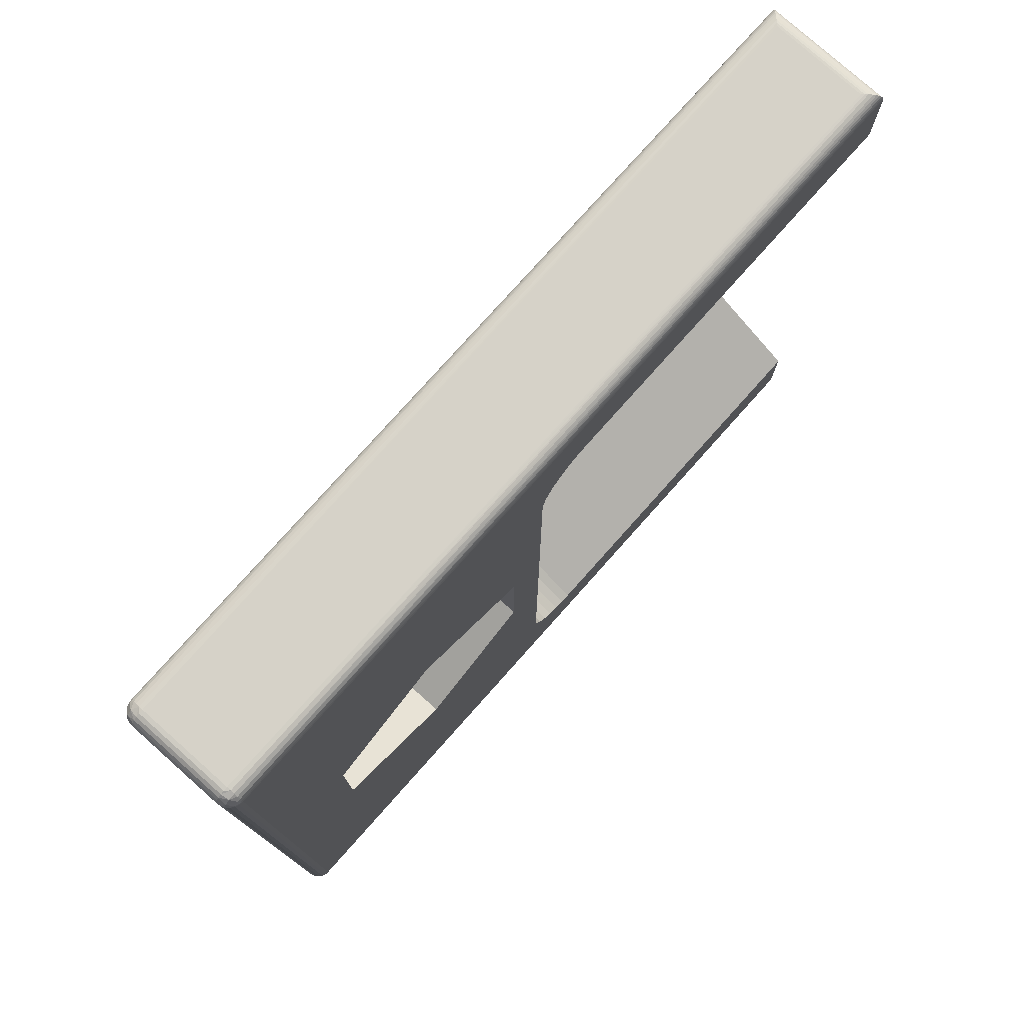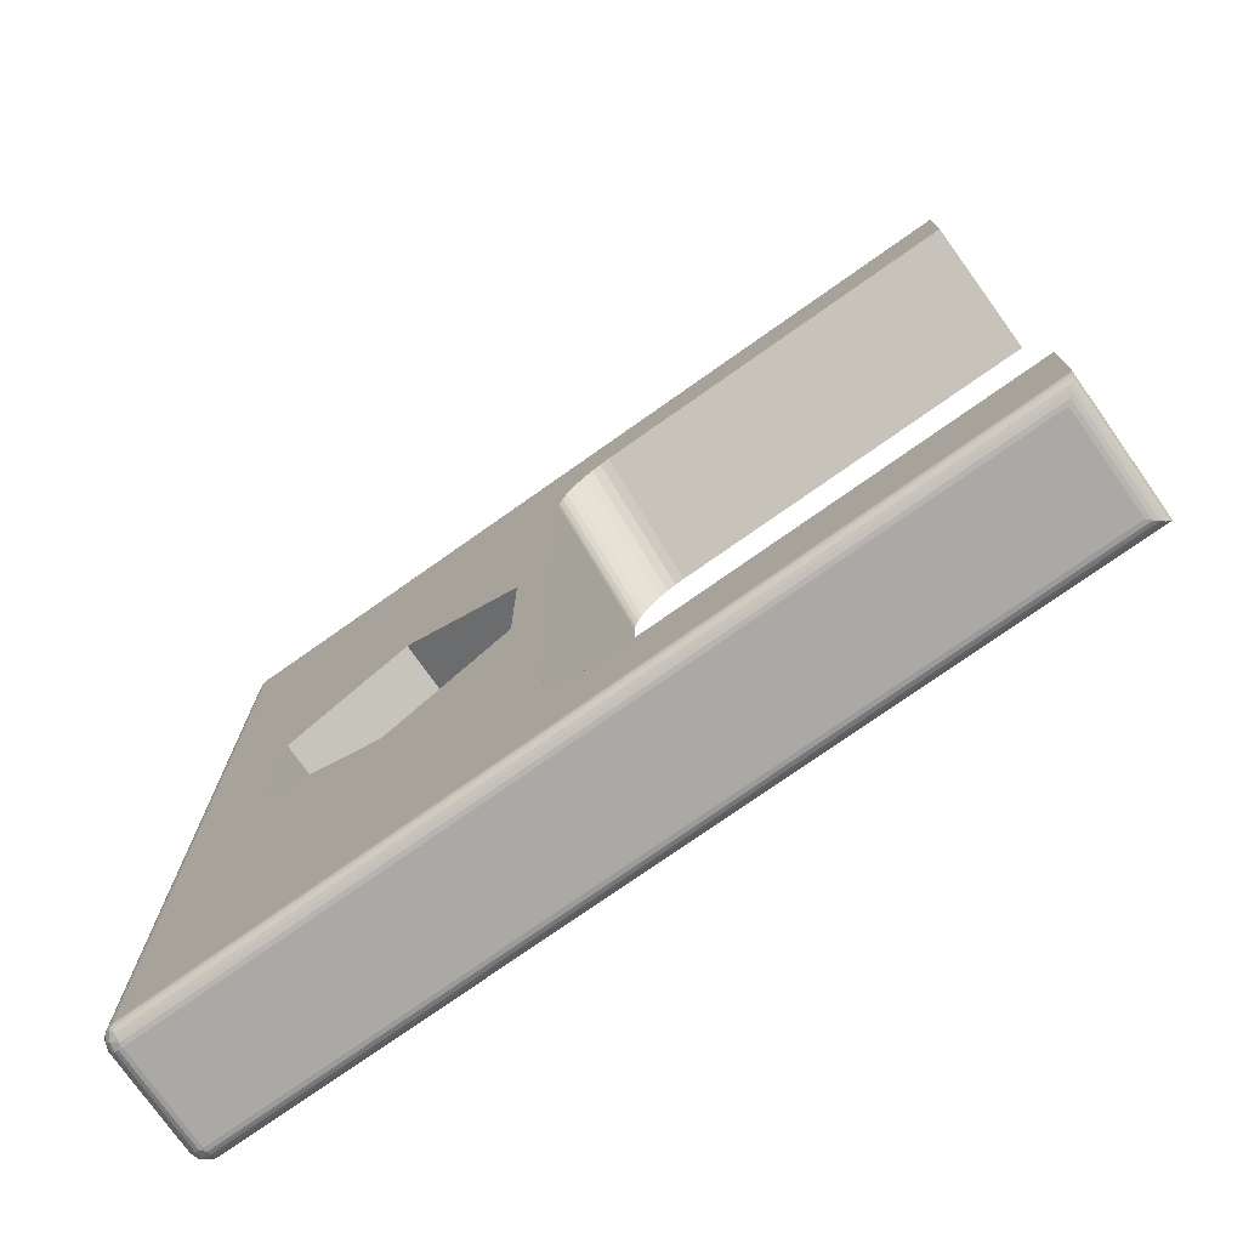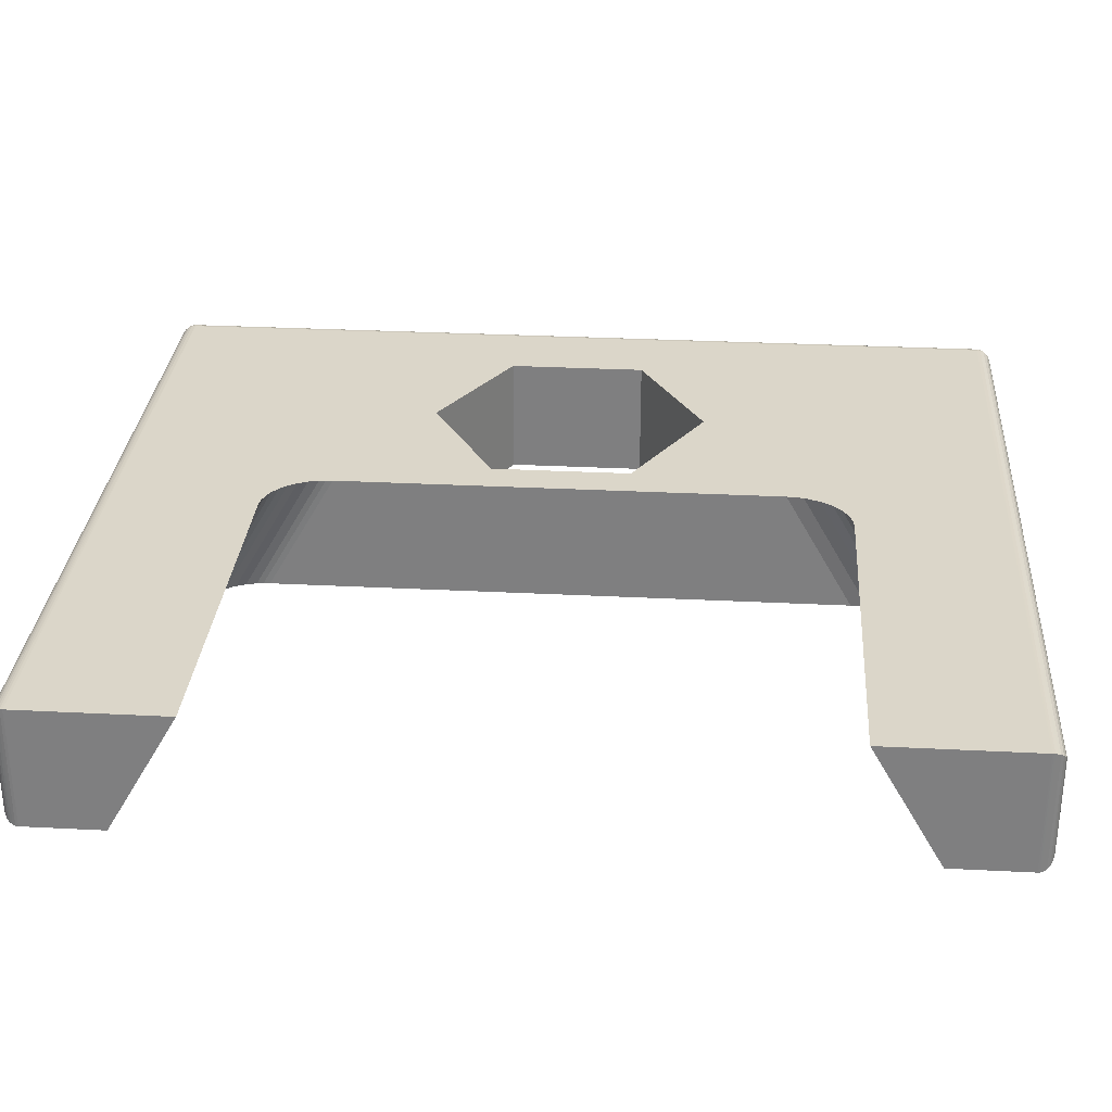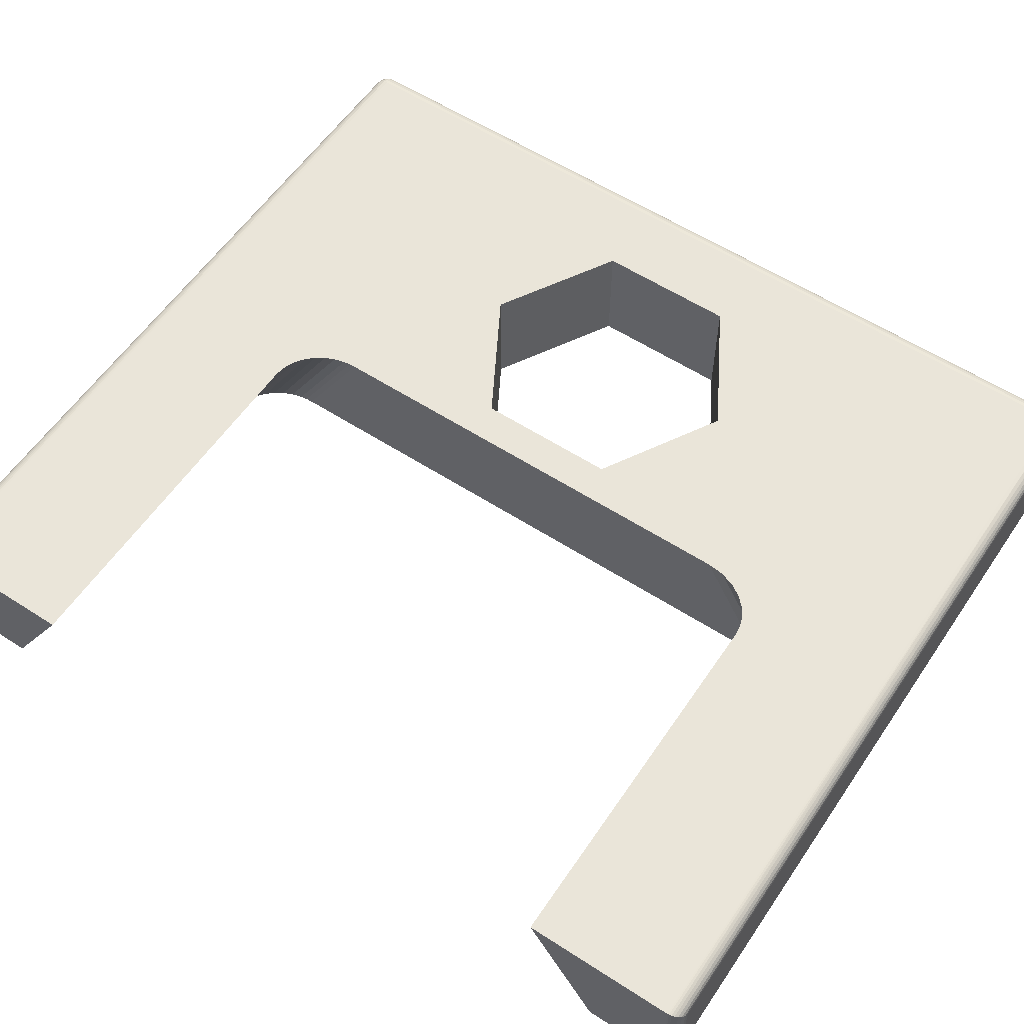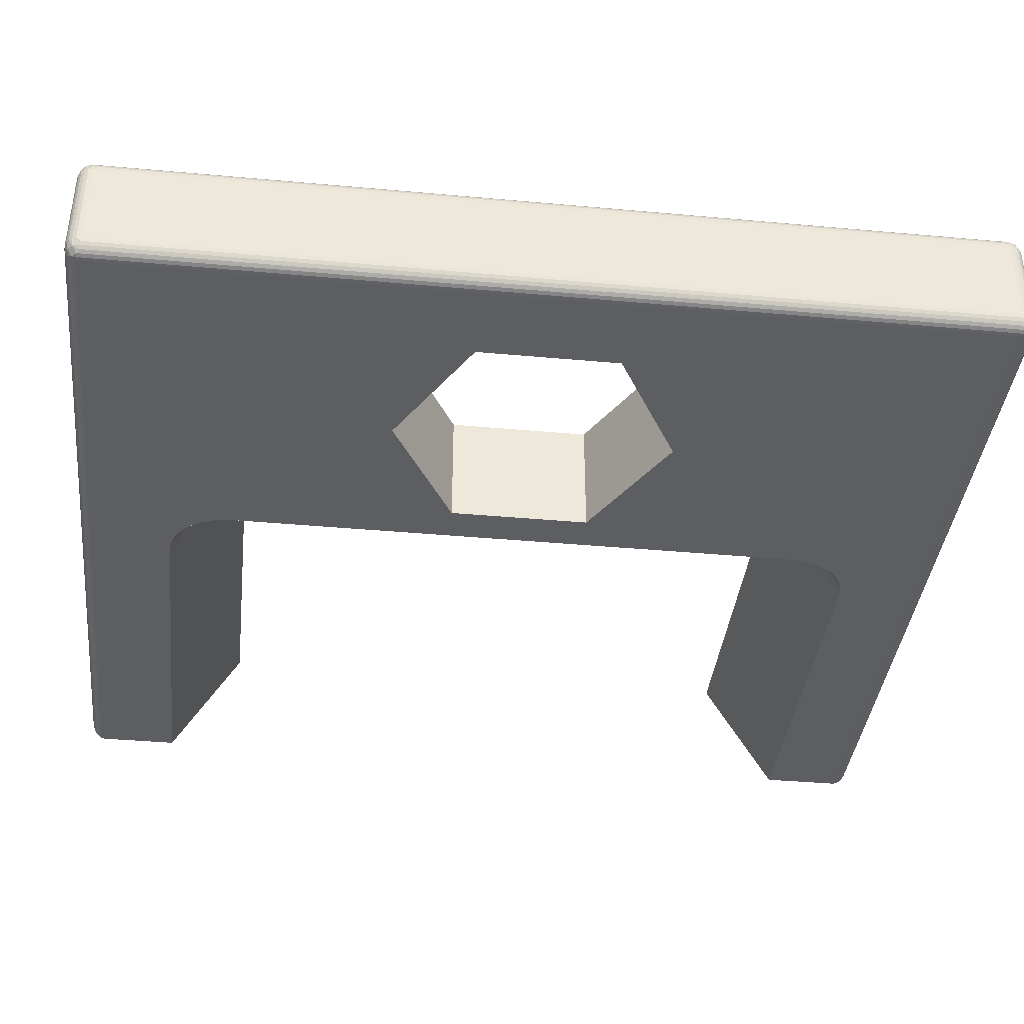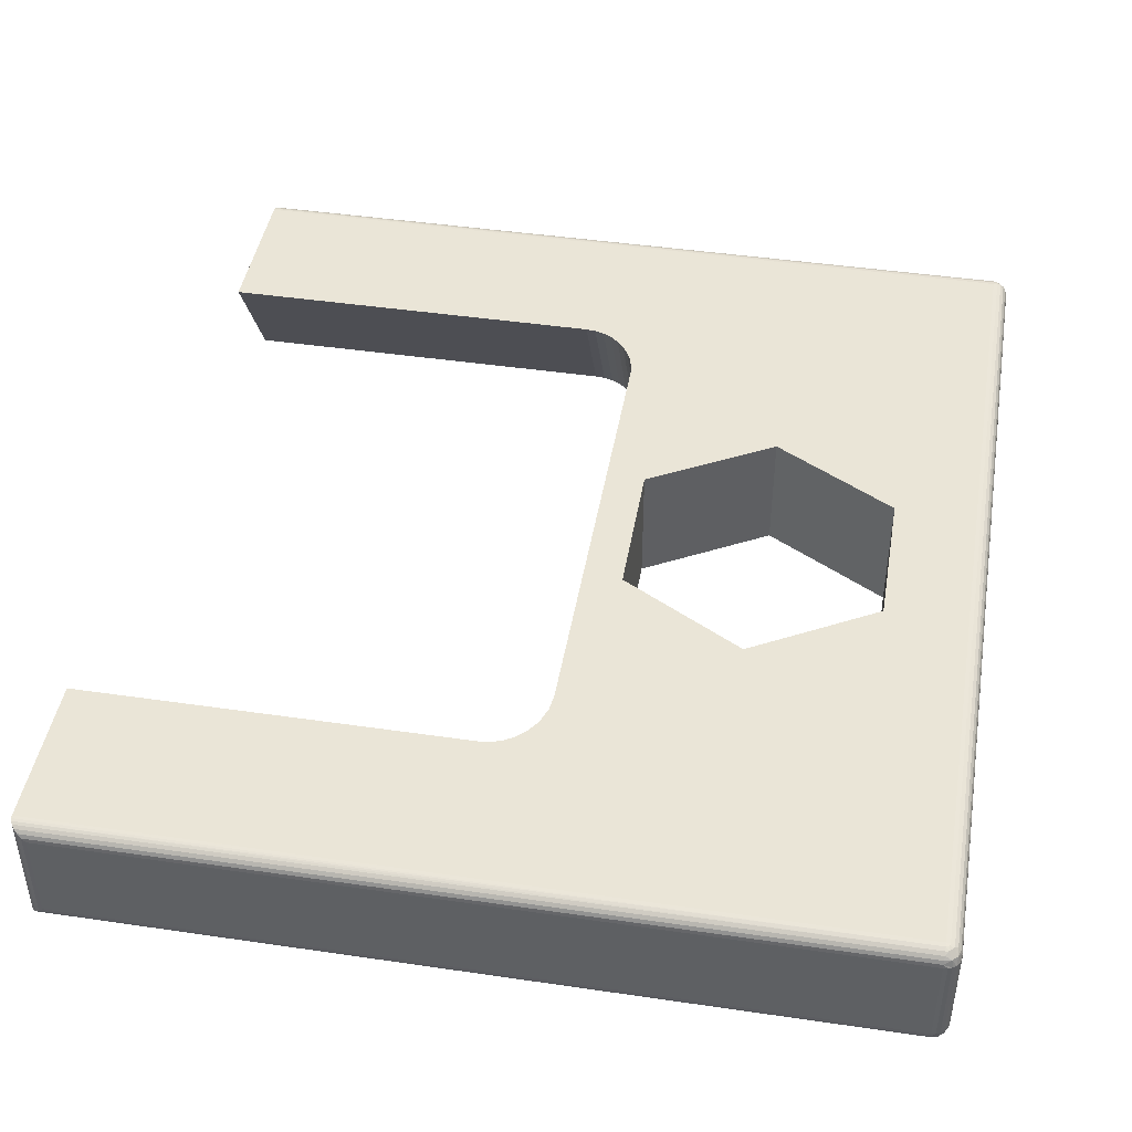
<metadata>
{"format":"obj","ext":"obj","renderer":"f3d","projection":"perspective","resolution":1024,"background":"white","views":[{"elev":77.7,"azim":131.7,"up":"+Y"},{"elev":-75.6,"azim":-144.8,"up":"+Y"},{"elev":29.7,"azim":-85.7,"up":"+Z"},{"elev":57.9,"azim":-56.2,"up":"+Z"},{"elev":-39.2,"azim":83.5,"up":"+Z"},{"elev":44.4,"azim":9.7,"up":"+Z"}]}
</metadata>
<code>
v -31.5 -23.45 0
v -31.5 -19.25 0
v -11.5 -19.25 0
v -8.915 -17.54 0
v -8.606 -16.7 0
v 10.7 -23.45 0
v -9.35 -18.2 0
v -9.848 -18.68 0
v -10.42 -19.02 0
v -10.95 -19.19 0
v -8.5 -15.79 0
v 0 -7.506 0
v -6.5 -3.753 0
v 6.5 -3.753 0
v -6.5 3.753 0
v -8.5 15.79 0
v 0 7.506 0
v -8.517 16.15 0
v -31.5 19.25 0
v -31.5 23.45 0
v -11.5 19.25 0
v -8.567 16.51 0
v 6.5 3.753 0
v -10.5 19.05 0
v -10.99 19.2 0
v 10.7 23.45 0
v -10.04 18.81 0
v -9.615 18.48 0
v -9.247 18.07 0
v -8.945 17.6 0
v -8.716 17.08 0
v -31.5 19.25 6.5
v -31.5 23.45 6.5
v -31.49 23.59 0.01177
v 10.7 23.66 0.02726
v -31.45 23.72 0.04674
v 10.7 23.85 0.1072
v -31.4 23.84 0.1039
v -31.32 23.96 0.1815
v 10.7 24.02 0.2343
v -31.22 24.06 0.2773
v 10.7 24.14 0.4
v -31.11 24.14 0.3886
v -30.94 24.21 0.5551
v 10.7 24.22 0.5929
v -30.82 24.24 0.676
v 10.7 24.25 0.8
v -30.7 24.25 0.8
v -31.5 15.5 6.5
v -11.5 15.5 6.5
v 10.91 -23.45 0.02726
v 10.91 23.45 0.02726
v 11.1 -23.45 0.1072
v 11.1 23.45 0.1072
v 11.27 23.45 0.2343
v 11.27 -23.45 0.2343
v 11.39 -23.45 0.4
v 11.39 23.45 0.4
v 11.47 23.45 0.5929
v 11.47 -23.45 0.5929
v 11.5 -23.45 0.8
v 11.5 23.45 0.8
v -10.99 15.45 6.5
v -10.5 15.3 6.5
v -10.04 15.06 6.5
v -9.615 14.73 6.5
v -9.247 14.32 6.5
v -8.945 13.85 6.5
v -8.716 13.32 6.5
v -8.567 12.76 6.5
v -8.517 12.4 6.5
v -8.5 12.03 6.5
v -31.5 -23.52 0.0035
v 10.7 -23.66 0.02726
v -31.49 -23.6 0.01397
v -31.45 -23.73 0.05098
v 10.7 -23.85 0.1072
v -31.38 -23.87 0.1179
v 10.7 -24.02 0.2343
v -31.27 -24.02 0.2343
v -31.1 -24.14 0.4
v 10.7 -24.14 0.4
v -30.91 -24.22 0.5929
v 10.7 -24.22 0.5929
v -30.7 -24.25 0.8
v 10.7 -24.25 0.8
v -8.5 -12.03 6.5
v -31.5 -23.45 6.5
v -31.5 -19.25 6.5
v -8.606 -12.94 6.5
v -8.915 -13.79 6.5
v -9.35 -14.45 6.5
v -9.848 -14.92 6.5
v -10.42 -15.27 6.5
v -10.95 -15.44 6.5
v -11.5 -15.5 6.5
v -31.5 -15.5 6.5
v 6.5 3.753 6.5
v 0 7.506 6.5
v 6.5 -3.753 6.5
v -6.5 3.753 6.5
v 0 -7.506 6.5
v -6.5 -3.753 6.5
v -31.49 23.59 6.488
v -31.45 23.72 6.453
v -31.4 23.84 6.396
v -31.32 23.96 6.318
v -31.22 24.06 6.223
v -31.11 24.14 6.111
v -30.94 24.21 5.945
v -30.82 24.24 5.824
v -30.7 24.25 5.7
v -8.5 -19.25 6.5
v 10.7 -23.45 6.5
v -8.5 -15.5 6.5
v -8.5 15.5 6.5
v -8.5 19.25 6.5
v 10.7 23.45 6.5
v 10.7 24.25 5.7
v 10.91 24.22 0.8
v 11.1 24.14 0.8
v 11.39 23.85 0.8
v 11.47 23.66 0.8
v 10.85 23.82 0.1072
v 11.07 23.6 0.1072
v 11.05 24.05 0.4
v 11.27 24.02 0.8
v 11.3 23.8 0.4
v 10.87 23.57 0.02726
v 11.5 -23.45 5.7
v 11.5 23.45 5.7
v 11.47 -23.66 0.8
v 11.39 -23.85 0.8
v 11.1 -24.14 0.8
v 10.91 -24.22 0.8
v 11.07 -23.6 0.1072
v 10.85 -23.82 0.1072
v 11.3 -23.8 0.4
v 11.27 -24.02 0.8
v 11.05 -24.05 0.4
v 10.87 -23.57 0.02726
v 10.7 -24.25 5.7
v -30.7 -24.25 5.7
v -30.91 -24.22 5.907
v -31.1 -24.14 6.1
v -31.27 -24.02 6.266
v -31.38 -23.87 6.382
v -31.45 -23.73 6.449
v -31.49 -23.6 6.486
v -31.5 -23.52 6.497
v 10.7 24.22 5.907
v 10.7 24.14 6.1
v 10.7 24.02 6.266
v 10.7 23.85 6.393
v 10.7 23.66 6.473
v 11.47 23.45 5.907
v 11.47 -23.45 5.907
v 11.39 -23.45 6.1
v 11.39 23.45 6.1
v 11.27 -23.45 6.266
v 11.27 23.45 6.266
v 11.1 -23.45 6.393
v 11.1 23.45 6.393
v 10.91 23.45 6.473
v 10.91 -23.45 6.473
v 10.7 -24.22 5.907
v 10.7 -24.14 6.1
v 10.7 -24.02 6.266
v 10.7 -23.85 6.393
v 10.7 -23.66 6.473
v 10.91 24.22 5.7
v 11.1 24.14 5.7
v 11.27 24.02 5.7
v 11.39 23.85 5.7
v 11.47 23.66 5.7
v 11.47 -23.66 5.7
v 11.39 -23.85 5.7
v 11.27 -24.02 5.7
v 11.1 -24.14 5.7
v 10.91 -24.22 5.7
v 10.85 23.82 6.393
v 11.07 23.6 6.393
v 11.05 24.05 6.1
v 11.3 23.8 6.1
v 10.87 23.57 6.473
v 11.07 -23.6 6.393
v 10.85 -23.82 6.393
v 11.3 -23.8 6.1
v 11.05 -24.05 6.1
v 10.87 -23.57 6.473
f 1 2 3
f 4 5 6
f 7 4 6
f 8 7 6
f 9 8 6
f 10 9 6
f 3 10 6
f 1 3 6
f 5 11 12
f 6 5 12
f 11 13 12
f 6 12 14
f 15 16 17
f 17 16 18
f 19 20 21
f 17 18 22
f 6 14 23
f 24 25 26
f 27 24 26
f 28 27 26
f 29 28 26
f 30 29 26
f 31 30 26
f 22 31 26
f 23 17 26
f 17 22 26
f 6 23 26
f 21 20 26
f 25 21 26
f 13 11 16
f 15 13 16
f 19 32 33
f 20 19 33
f 26 20 34
f 35 34 36
f 35 26 34
f 37 36 38
f 37 38 39
f 37 35 36
f 40 39 41
f 40 37 39
f 42 41 43
f 42 43 44
f 42 40 41
f 45 44 46
f 45 42 44
f 47 46 48
f 47 45 46
f 49 19 21
f 49 21 50
f 51 26 52
f 51 6 26
f 53 52 54
f 53 54 55
f 53 51 52
f 56 53 55
f 57 55 58
f 57 58 59
f 57 56 55
f 60 57 59
f 61 59 62
f 61 60 59
f 63 50 25
f 50 21 25
f 64 63 24
f 63 25 24
f 65 64 27
f 64 24 27
f 66 65 28
f 65 27 28
f 67 66 29
f 66 28 29
f 68 67 30
f 67 29 30
f 69 68 31
f 68 30 31
f 70 69 22
f 69 31 22
f 71 70 18
f 70 22 18
f 72 71 16
f 71 18 16
f 73 6 74
f 73 1 6
f 75 73 74
f 76 74 77
f 76 75 74
f 78 77 79
f 78 76 77
f 80 78 79
f 81 79 82
f 81 80 79
f 83 82 84
f 83 81 82
f 85 84 86
f 85 83 84
f 72 16 11
f 87 72 11
f 1 88 89
f 2 1 89
f 90 87 11
f 90 11 5
f 91 5 4
f 91 90 5
f 92 4 7
f 92 91 4
f 93 7 8
f 93 92 7
f 94 8 9
f 94 93 8
f 95 9 10
f 95 94 9
f 96 10 3
f 96 95 10
f 2 97 96
f 2 96 3
f 17 23 98
f 17 98 99
f 23 14 100
f 23 100 98
f 101 17 99
f 15 17 101
f 100 12 102
f 14 12 100
f 13 15 101
f 13 101 103
f 12 13 103
f 12 103 102
f 34 20 104
f 20 33 104
f 36 34 105
f 34 104 105
f 38 36 106
f 36 105 106
f 39 38 107
f 38 106 107
f 41 39 108
f 43 41 108
f 39 107 108
f 44 43 109
f 43 108 109
f 46 44 110
f 44 109 110
f 48 46 111
f 46 110 111
f 48 111 112
f 32 19 49
f 113 89 88
f 114 113 88
f 102 87 115
f 102 115 113
f 102 113 114
f 102 103 87
f 100 102 114
f 99 116 72
f 99 72 101
f 98 100 114
f 117 33 32
f 117 116 99
f 118 99 98
f 118 98 114
f 118 117 99
f 118 33 117
f 72 87 103
f 72 103 101
f 47 48 112
f 47 112 119
f 45 47 120
f 45 120 121
f 59 122 123
f 59 123 62
f 35 37 124
f 37 40 124
f 54 52 125
f 55 54 125
f 40 42 126
f 42 45 126
f 121 127 126
f 124 40 126
f 45 121 126
f 58 55 128
f 59 58 128
f 127 122 128
f 124 126 128
f 122 59 128
f 55 125 128
f 126 127 128
f 125 124 128
f 26 35 129
f 52 26 129
f 35 124 129
f 125 52 129
f 124 125 129
f 116 67 68
f 116 68 69
f 116 69 70
f 116 70 71
f 116 71 72
f 66 67 116
f 65 66 116
f 64 65 116
f 117 50 63
f 117 63 64
f 117 64 116
f 32 49 50
f 32 50 117
f 130 62 131
f 61 62 130
f 60 61 132
f 60 132 133
f 84 134 135
f 84 135 86
f 51 53 136
f 53 56 136
f 77 74 137
f 79 77 137
f 56 57 138
f 57 60 138
f 133 139 138
f 137 136 138
f 136 56 138
f 60 133 138
f 82 79 140
f 84 82 140
f 139 134 140
f 137 138 140
f 134 84 140
f 79 137 140
f 138 139 140
f 6 51 141
f 74 6 141
f 136 137 141
f 51 136 141
f 137 74 141
f 85 86 142
f 85 142 143
f 83 85 144
f 85 143 144
f 81 83 145
f 80 81 145
f 83 144 145
f 78 80 146
f 80 145 146
f 76 78 147
f 78 146 147
f 75 76 148
f 76 147 148
f 73 75 149
f 75 148 149
f 73 149 150
f 1 73 88
f 73 150 88
f 97 2 89
f 93 115 92
f 91 92 115
f 94 113 115
f 94 115 93
f 95 113 94
f 90 91 115
f 96 113 95
f 87 90 115
f 89 113 96
f 97 89 96
f 119 112 111
f 151 111 110
f 151 119 111
f 152 109 108
f 152 110 109
f 152 151 110
f 153 108 107
f 153 152 108
f 154 106 105
f 154 107 106
f 154 153 107
f 155 105 104
f 155 154 105
f 118 104 33
f 118 155 104
f 130 131 156
f 157 130 156
f 158 156 159
f 158 157 156
f 160 159 161
f 160 158 159
f 162 163 164
f 162 161 163
f 162 160 161
f 165 162 164
f 114 164 118
f 114 165 164
f 143 142 166
f 144 166 167
f 144 143 166
f 145 167 168
f 145 144 167
f 146 145 168
f 147 168 169
f 147 146 168
f 148 169 170
f 148 147 169
f 149 148 170
f 150 170 114
f 150 149 170
f 88 150 114
f 47 119 171
f 120 47 171
f 121 120 171
f 127 121 172
f 121 171 172
f 127 172 173
f 122 127 174
f 127 173 174
f 123 122 175
f 62 123 175
f 122 174 175
f 62 175 131
f 61 130 176
f 132 61 176
f 133 132 176
f 139 133 177
f 133 176 177
f 139 177 178
f 134 139 179
f 139 178 179
f 135 134 180
f 86 135 180
f 134 179 180
f 86 180 142
f 171 119 151
f 172 171 151
f 175 174 156
f 131 175 156
f 181 154 155
f 181 153 154
f 182 164 163
f 182 163 161
f 183 152 153
f 183 151 152
f 183 173 172
f 183 153 181
f 183 172 151
f 184 161 159
f 184 159 156
f 184 174 173
f 184 183 181
f 184 156 174
f 184 182 161
f 184 173 183
f 184 181 182
f 185 155 118
f 185 118 164
f 185 181 155
f 185 164 182
f 185 182 181
f 176 130 157
f 177 176 157
f 180 179 166
f 142 180 166
f 186 162 165
f 186 160 162
f 187 170 169
f 187 169 168
f 188 158 160
f 188 157 158
f 188 178 177
f 188 160 186
f 188 177 157
f 189 168 167
f 189 167 166
f 189 179 178
f 189 186 187
f 189 188 186
f 189 166 179
f 189 187 168
f 189 178 188
f 190 165 114
f 190 114 170
f 190 187 186
f 190 186 165
f 190 170 187

</code>
